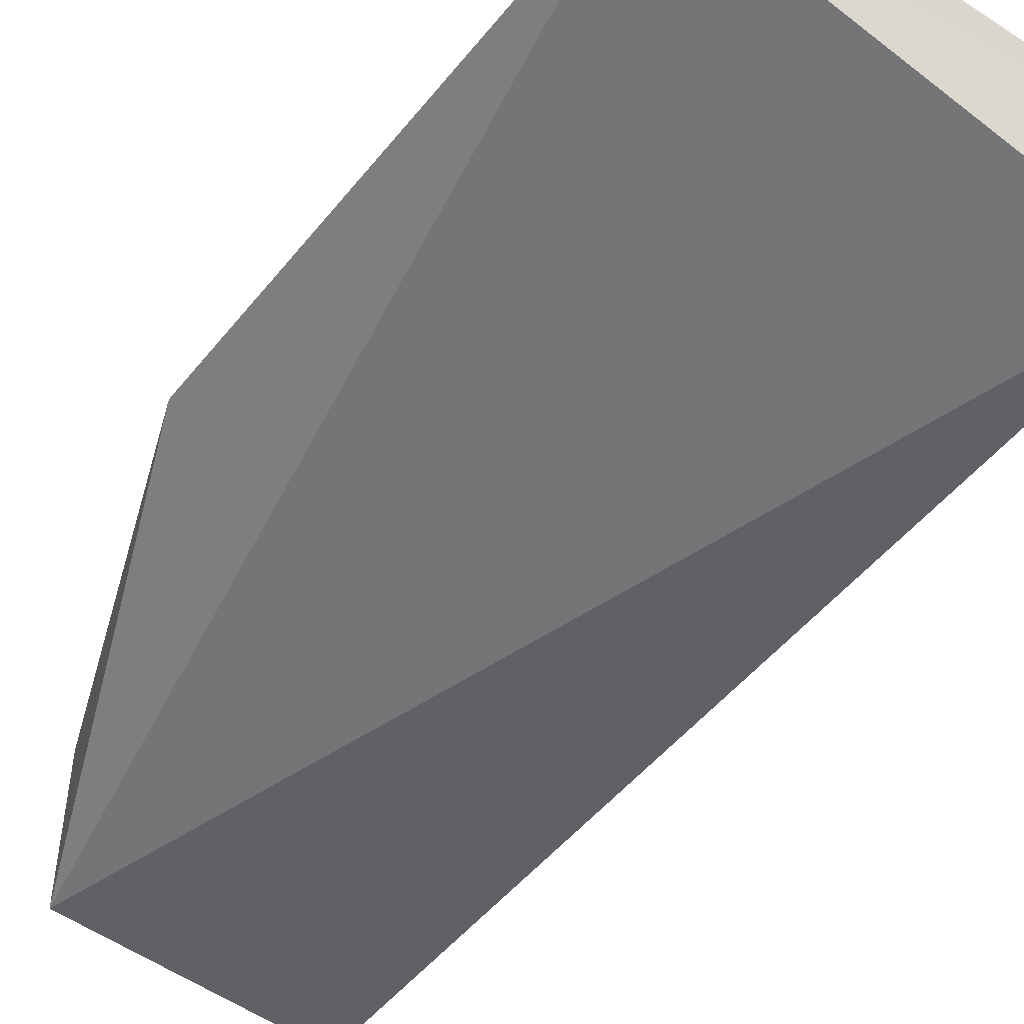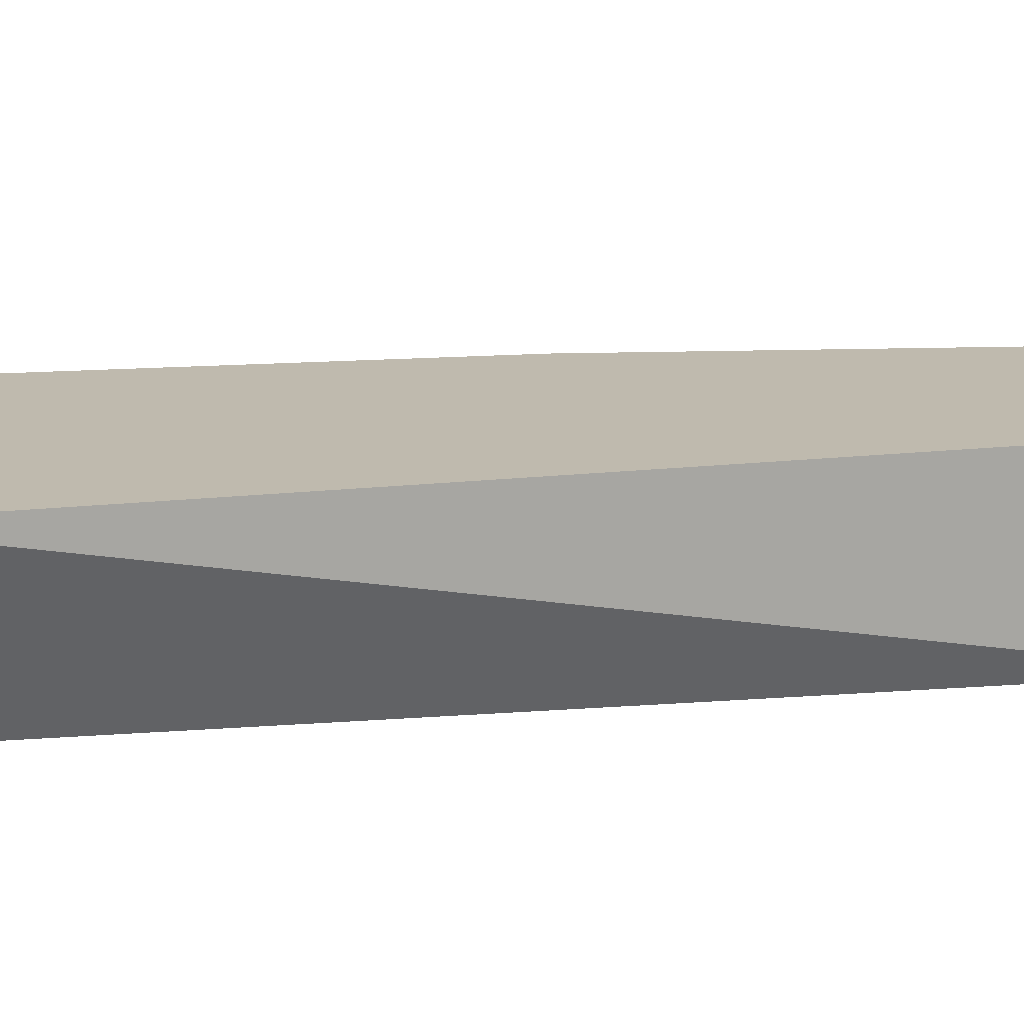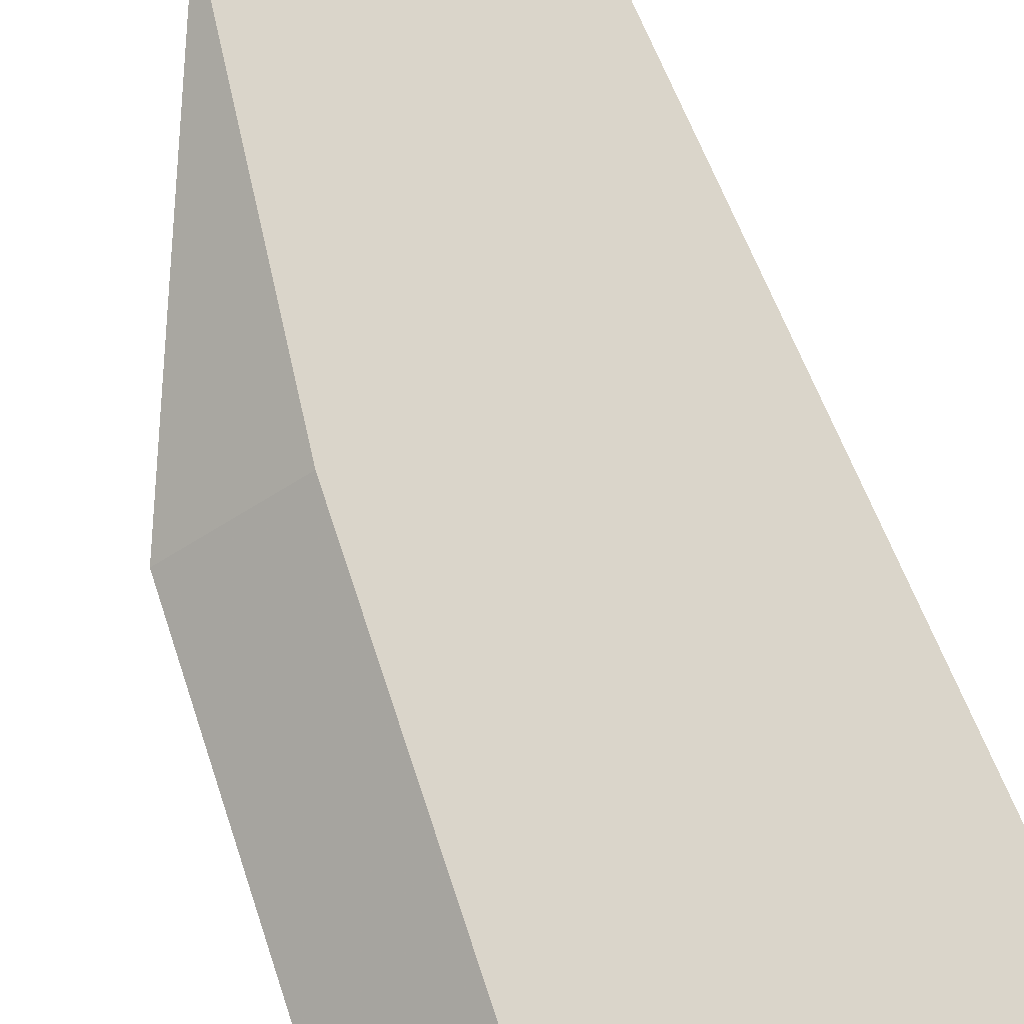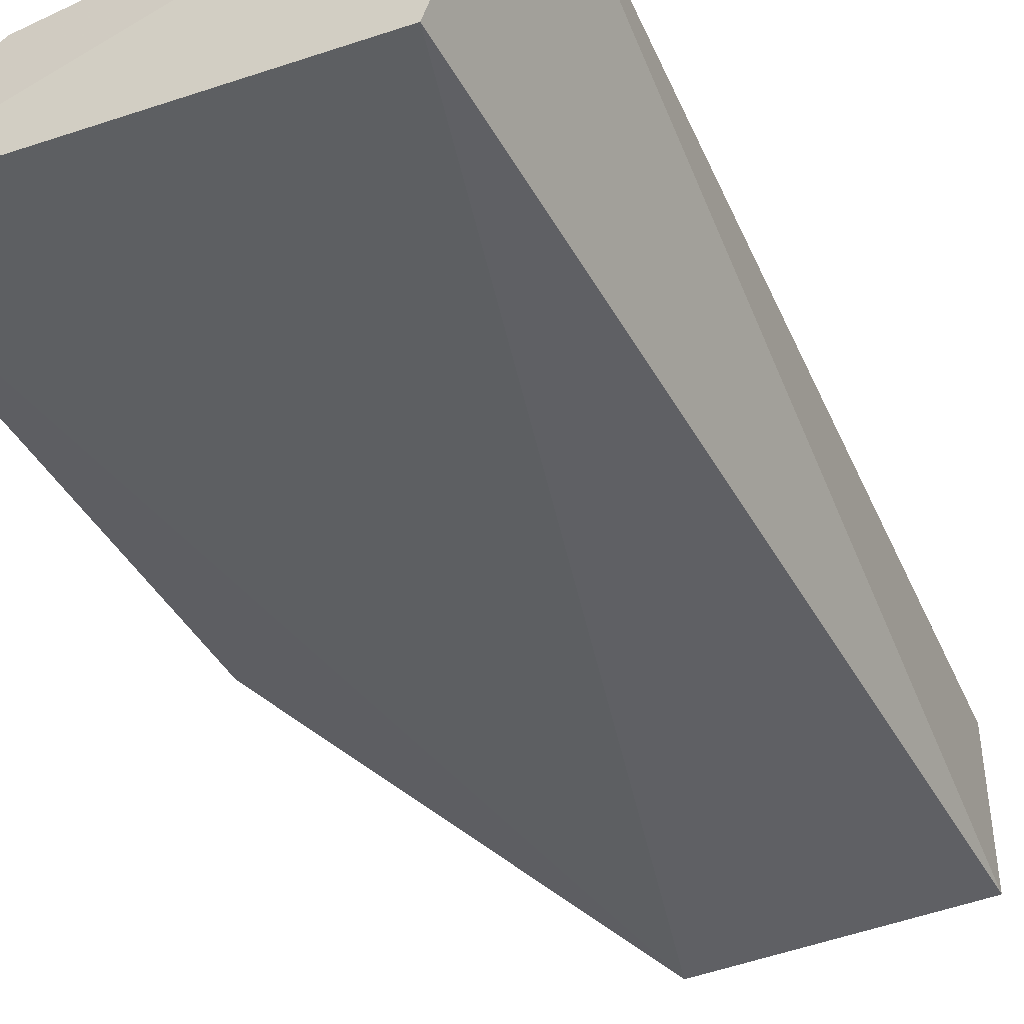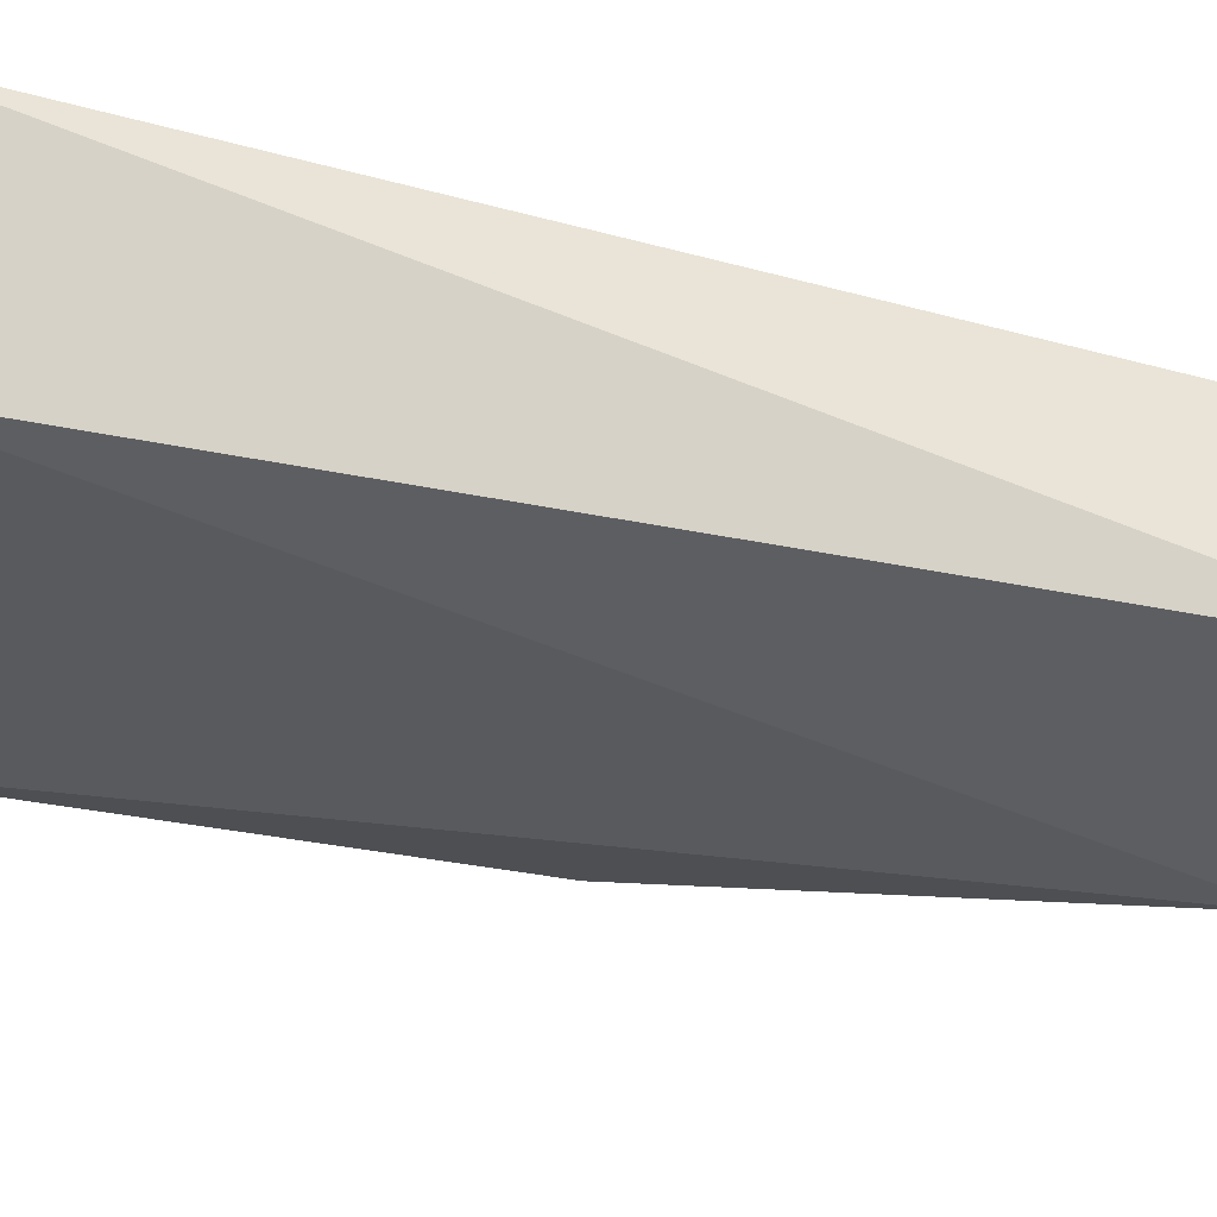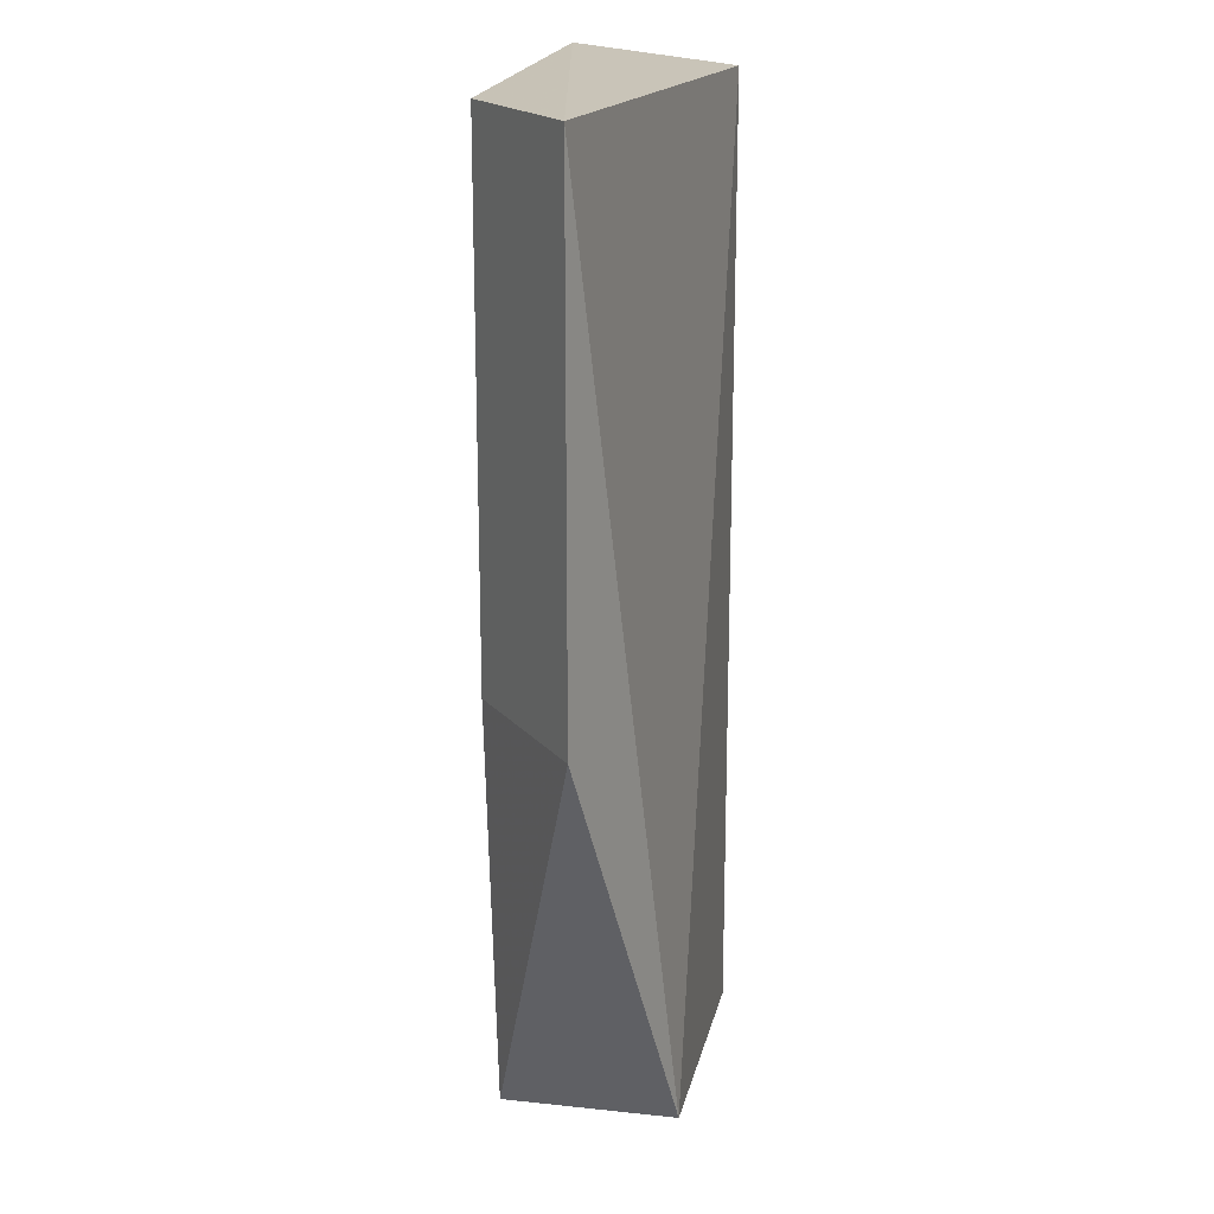
<metadata>
{"format":"obj","ext":"obj","renderer":"f3d","projection":"perspective","resolution":1024,"background":"white","views":[{"elev":-50.1,"azim":142.8,"up":"+Z"},{"elev":15.8,"azim":-99.3,"up":"+Z"},{"elev":74.3,"azim":161.5,"up":"+Z"},{"elev":-43.5,"azim":-152.7,"up":"+Z"},{"elev":-38.5,"azim":-104.4,"up":"+Z"},{"elev":18.6,"azim":101.5,"up":"+Y"}]}
</metadata>
<code>
v -0.2341 -0.616 0.08799
v -0.2097 -0.7119 0.06826
v -0.2097 -0.616 0.06826
v -0.2915 -0.616 0.056
v -0.2915 -0.7919 0.08799
v -0.2417 -0.7903 0.056
v -0.3056 -0.6139 0.08799
v -0.2417 -0.7903 0.08799
v -0.2915 -0.7919 0.056
v -0.2341 -0.7119 0.08799
f 1 2 3
f 6 3 2
f 6 4 3
f 7 1 3
f 7 3 4
f 7 5 1
f 8 6 2
f 8 5 6
f 9 6 5
f 9 4 6
f 9 7 4
f 9 5 7
f 10 8 2
f 10 2 1
f 10 1 5
f 10 5 8

</code>
